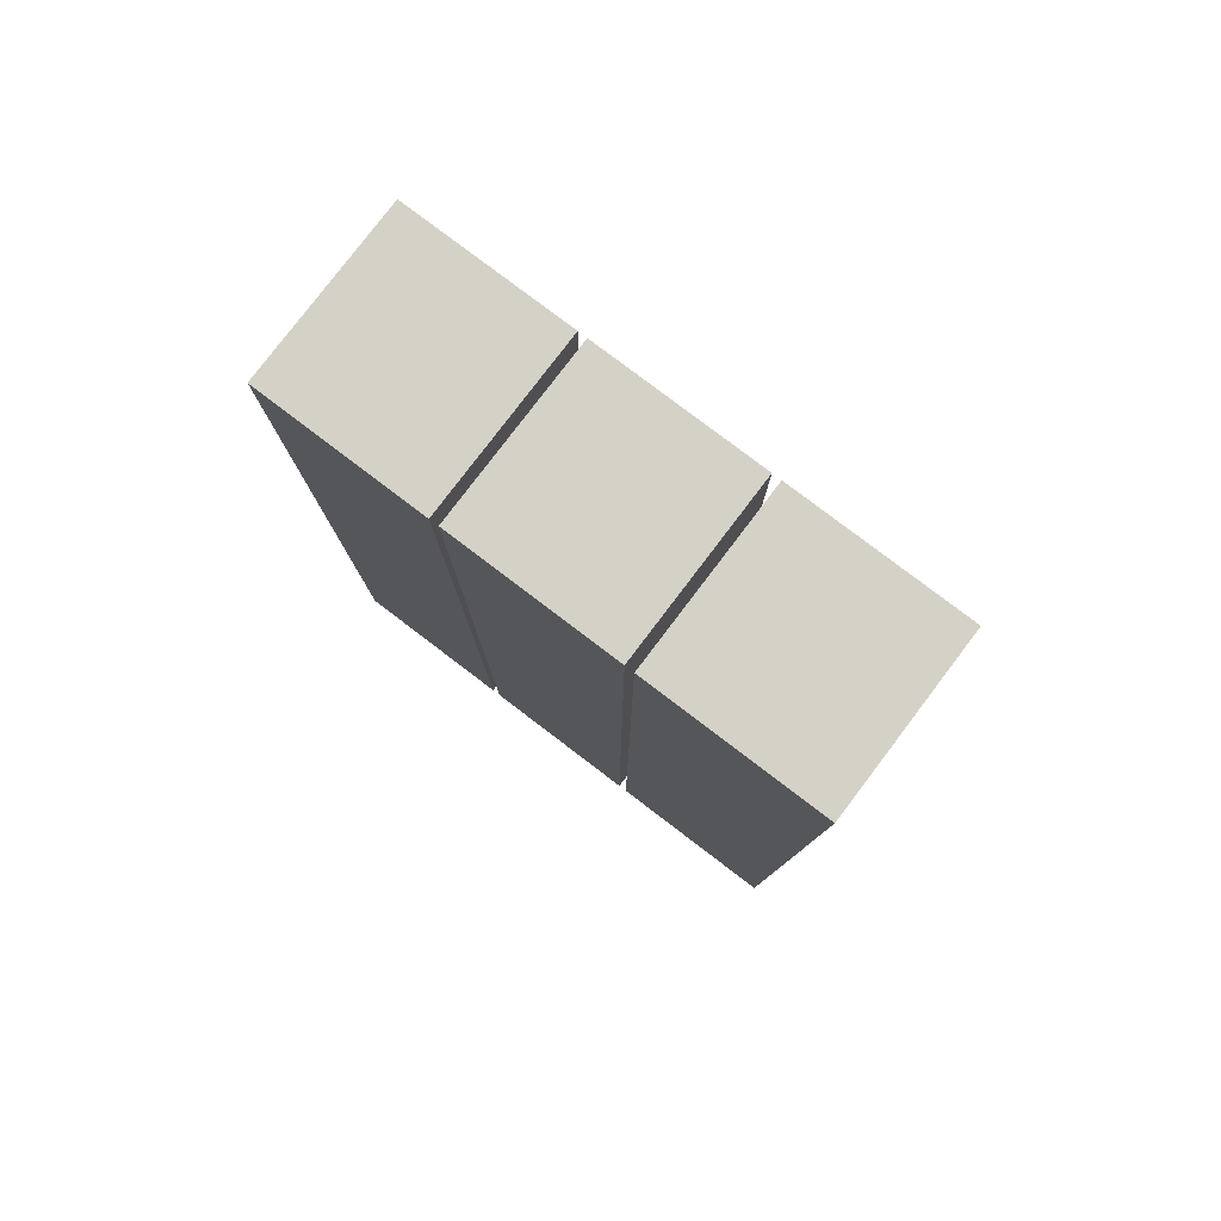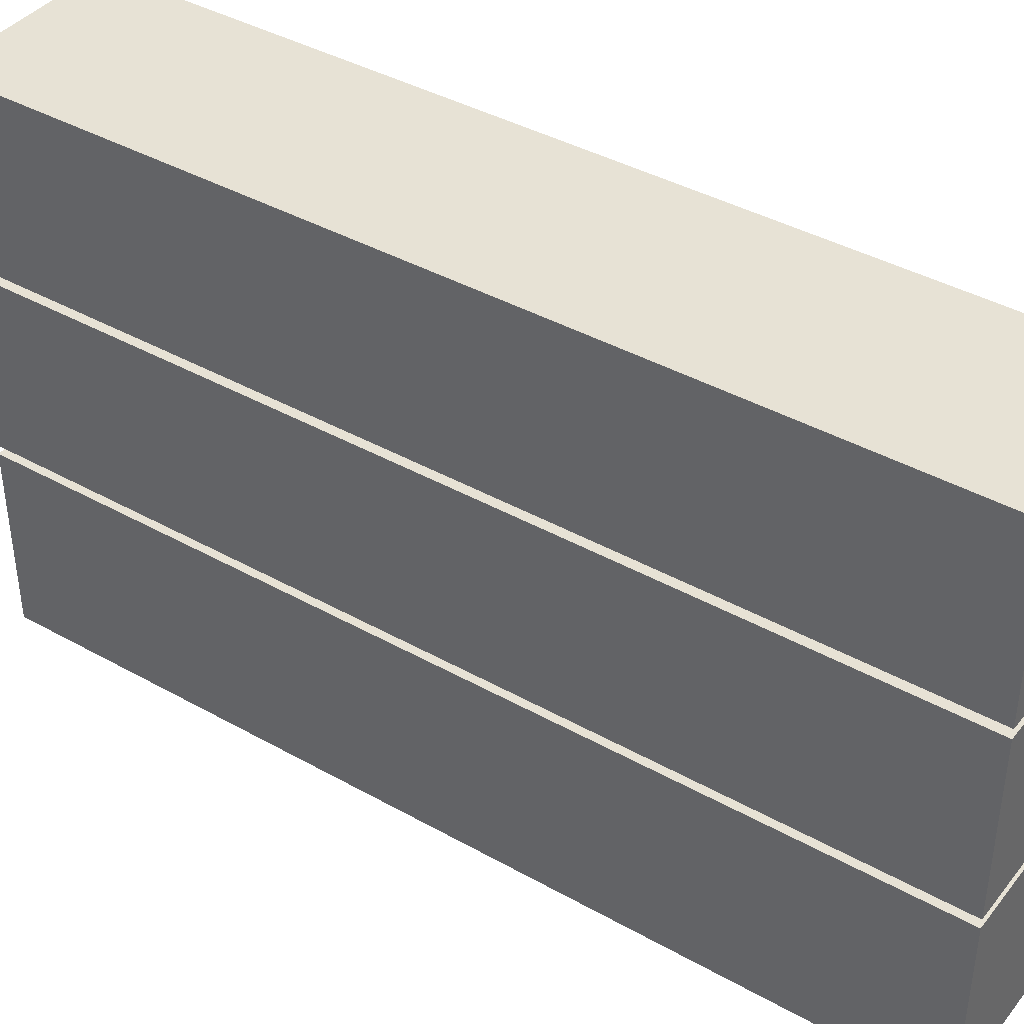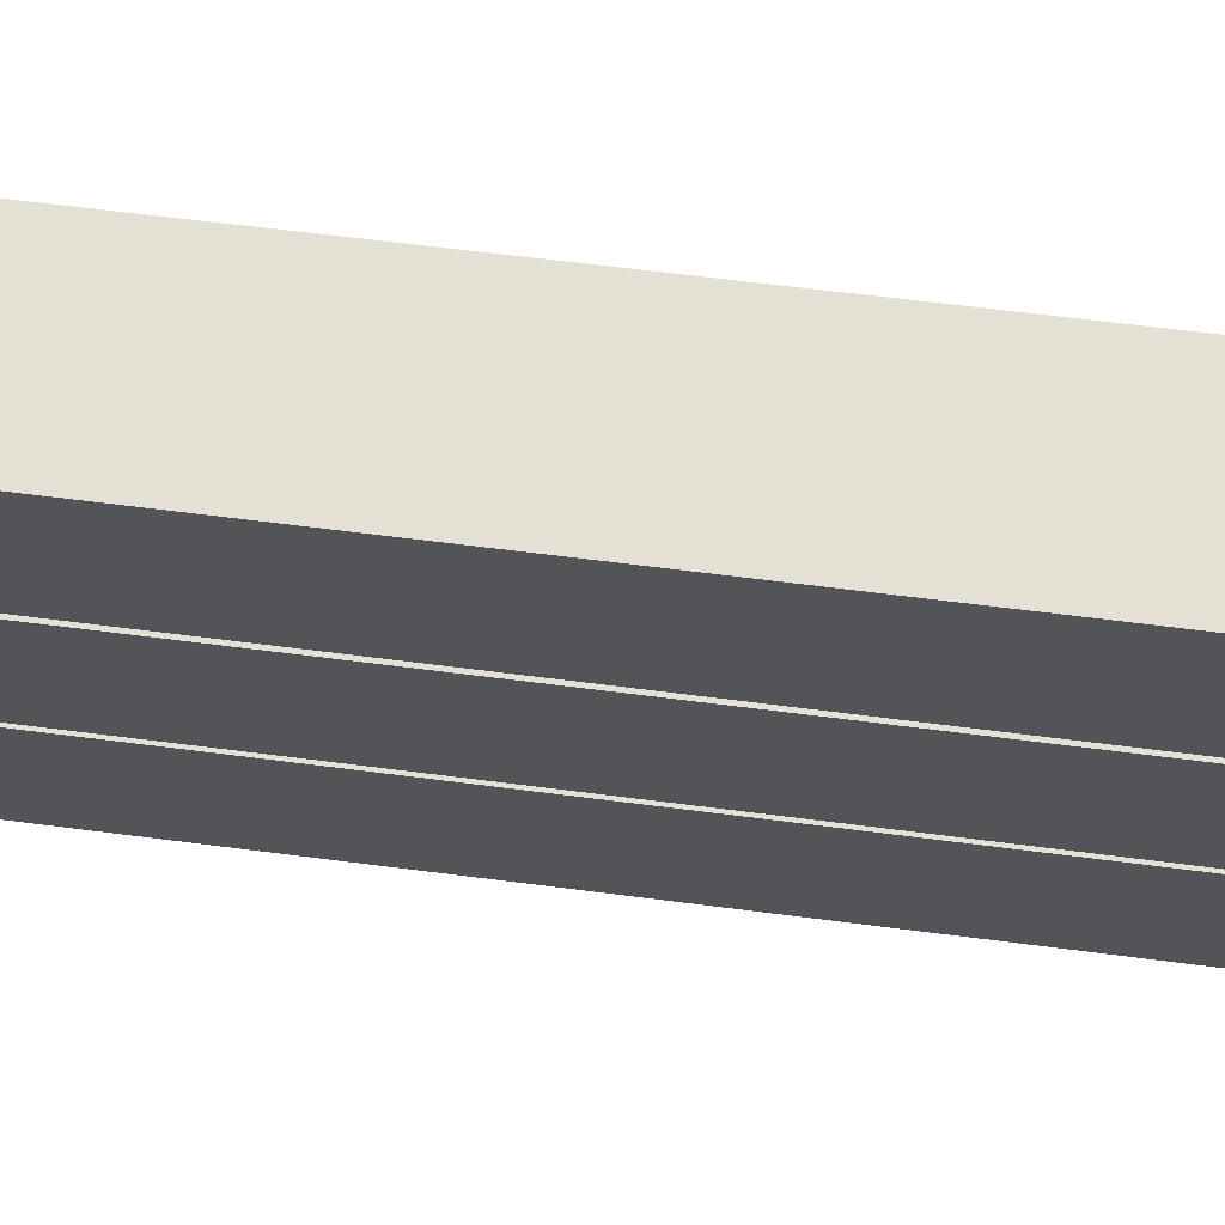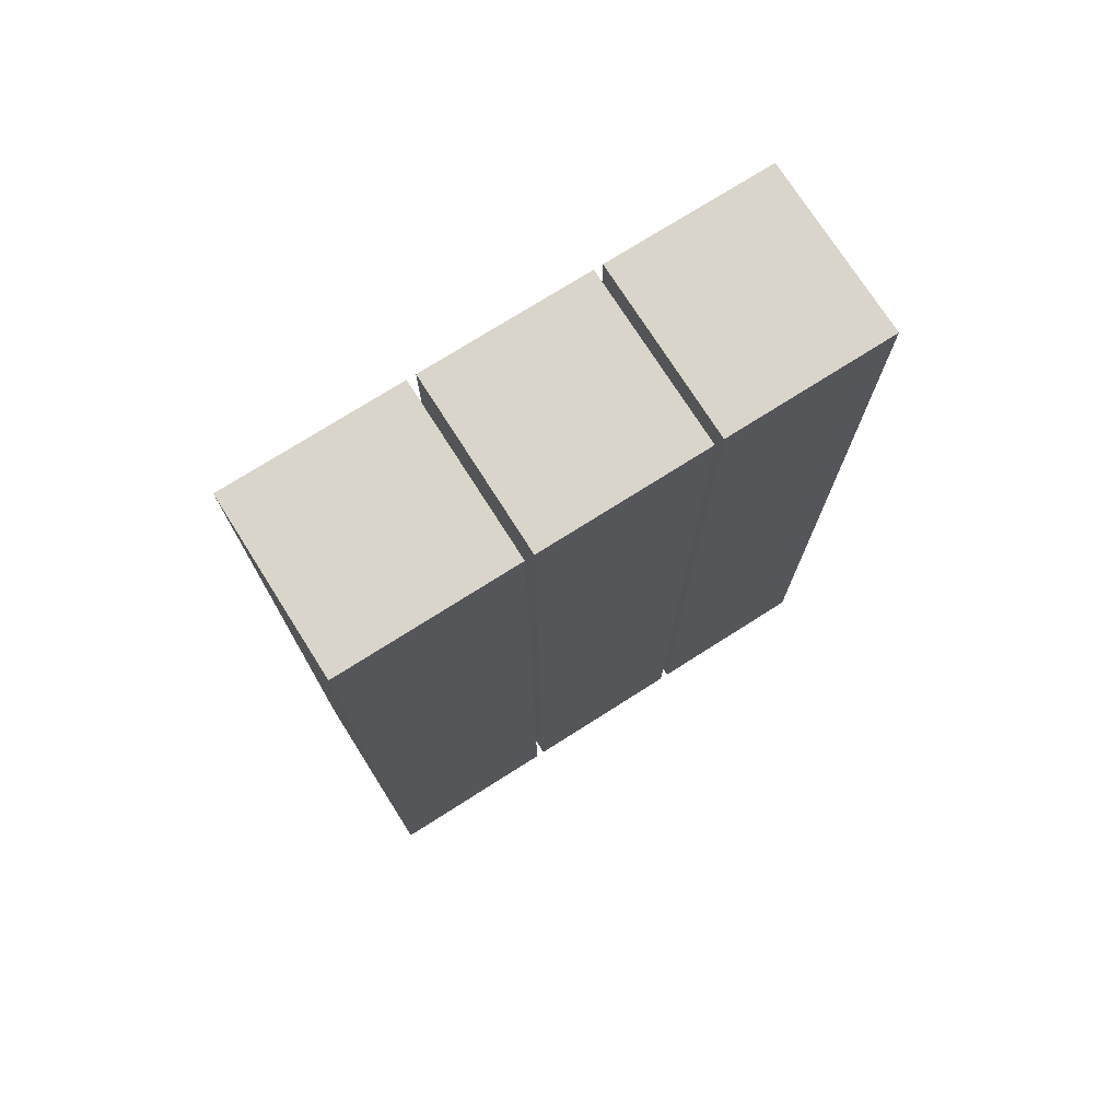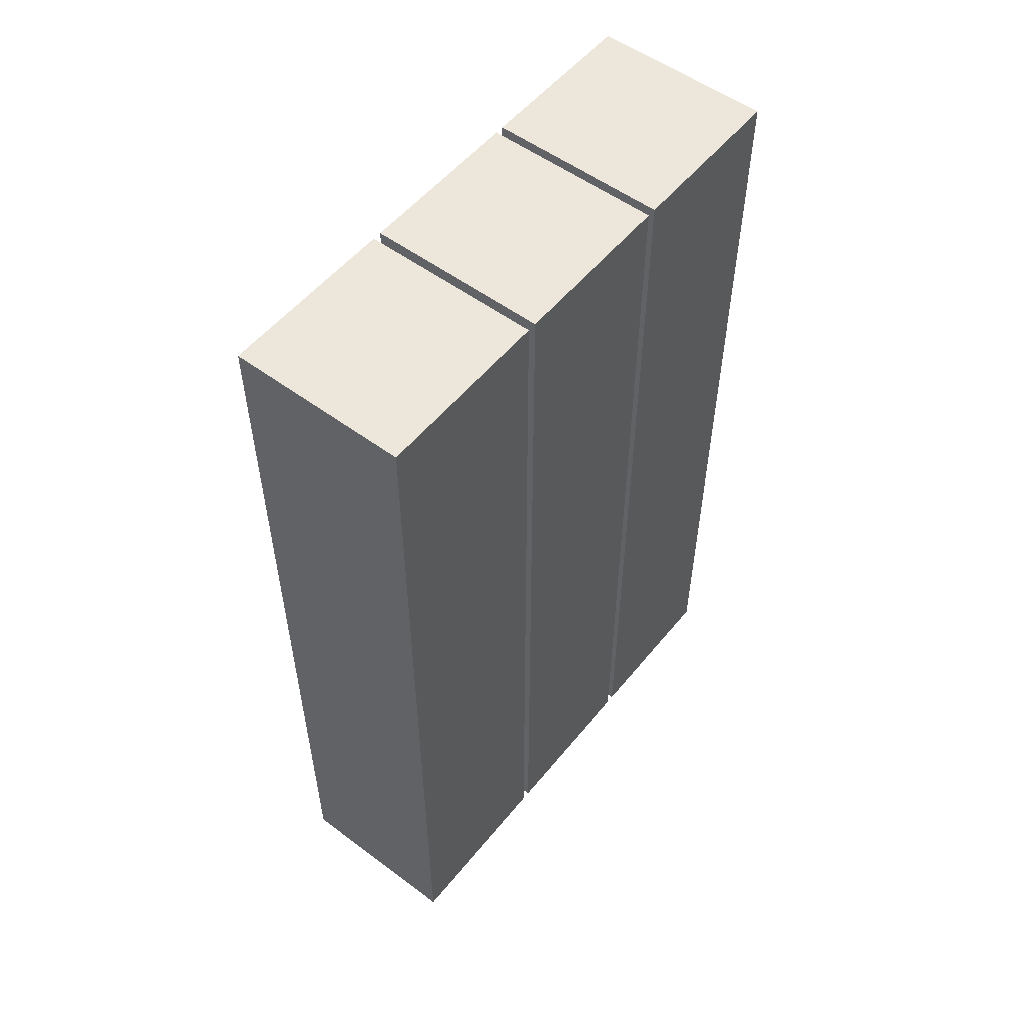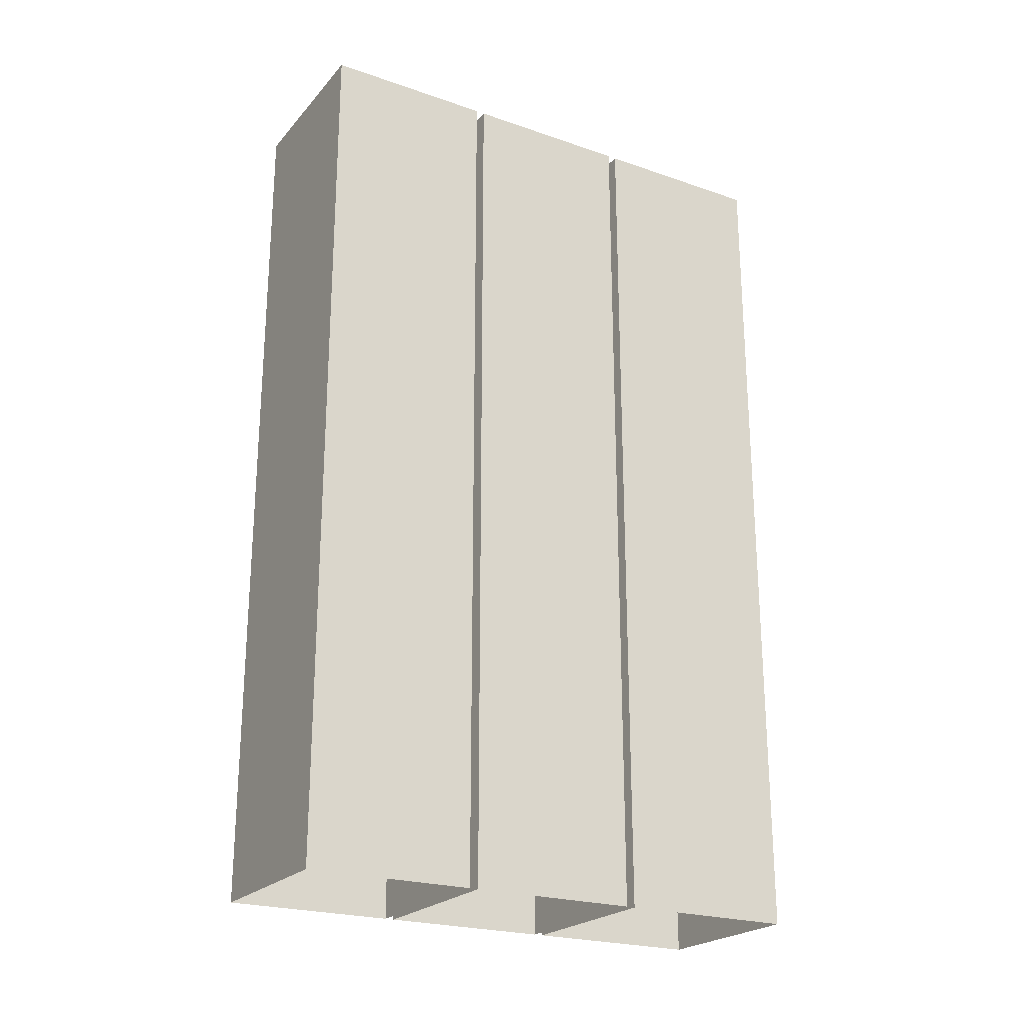
<metadata>
{"format":"obj","ext":"obj","renderer":"f3d","projection":"perspective","resolution":1024,"background":"white","views":[{"elev":79.8,"azim":127.2,"up":"+Y"},{"elev":40.4,"azim":124.6,"up":"+Z"},{"elev":66.0,"azim":-82.7,"up":"+Z"},{"elev":74.5,"azim":-122.4,"up":"+Y"},{"elev":54.0,"azim":-141.7,"up":"+Y"},{"elev":-23.1,"azim":59.8,"up":"+Y"}]}
</metadata>
<code>
v -10 0 90
v -10 0 71
v 10 0 71
v 10 0 90
v -10 99 90
v -10 99 71
v 10 99 71
v 10 99 90
v -10 -0 70
v -10 0 51
v 10 -0 51
v 10 -0 70
v -10 99 70
v -10 99 51
v 10 99 51
v 10 99 70
v -10 -0 50
v -10 0 30
v 10 0 30
v 10 -0 50
v -10 99 50
v -10 99 30
v 10 99 30
v 10 99 50
f 5 6 1
f 6 7 3
f 7 8 4
f 8 5 1
f 8 7 6
f 13 14 9
f 14 15 11
f 15 16 12
f 16 13 9
f 16 15 14
f 21 22 17
f 22 23 19
f 23 24 20
f 24 21 17
f 24 23 22
f 6 2 1
f 2 6 3
f 3 7 4
f 4 8 1
f 5 8 6
f 14 10 9
f 10 14 11
f 11 15 12
f 12 16 9
f 13 16 14
f 22 18 17
f 18 22 19
f 19 23 20
f 20 24 17
f 21 24 22

</code>
